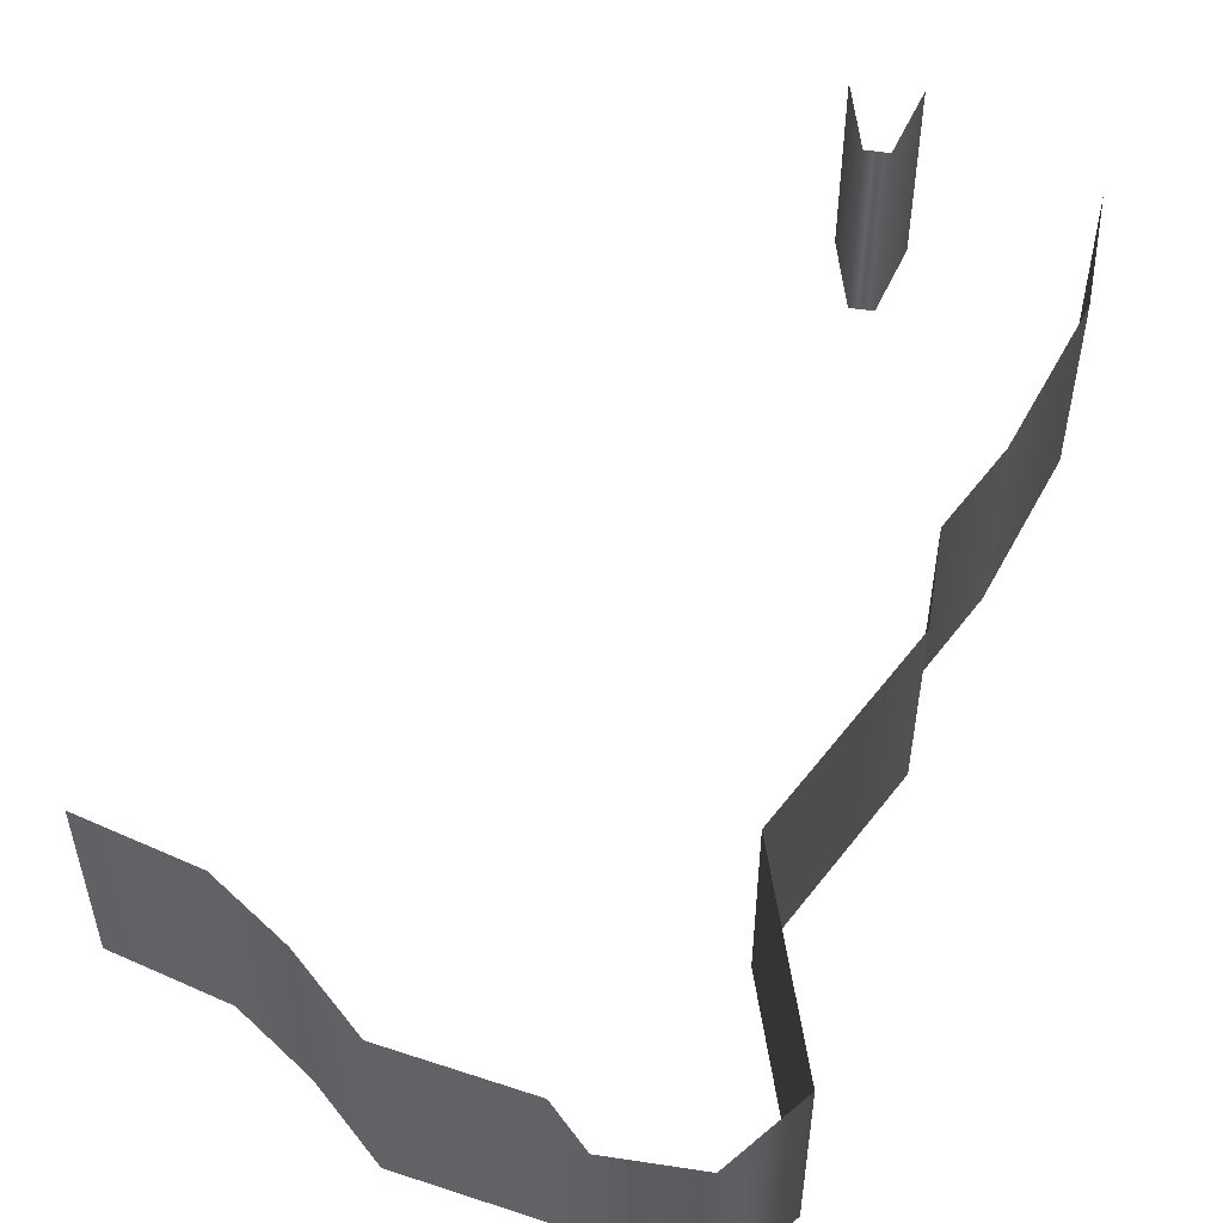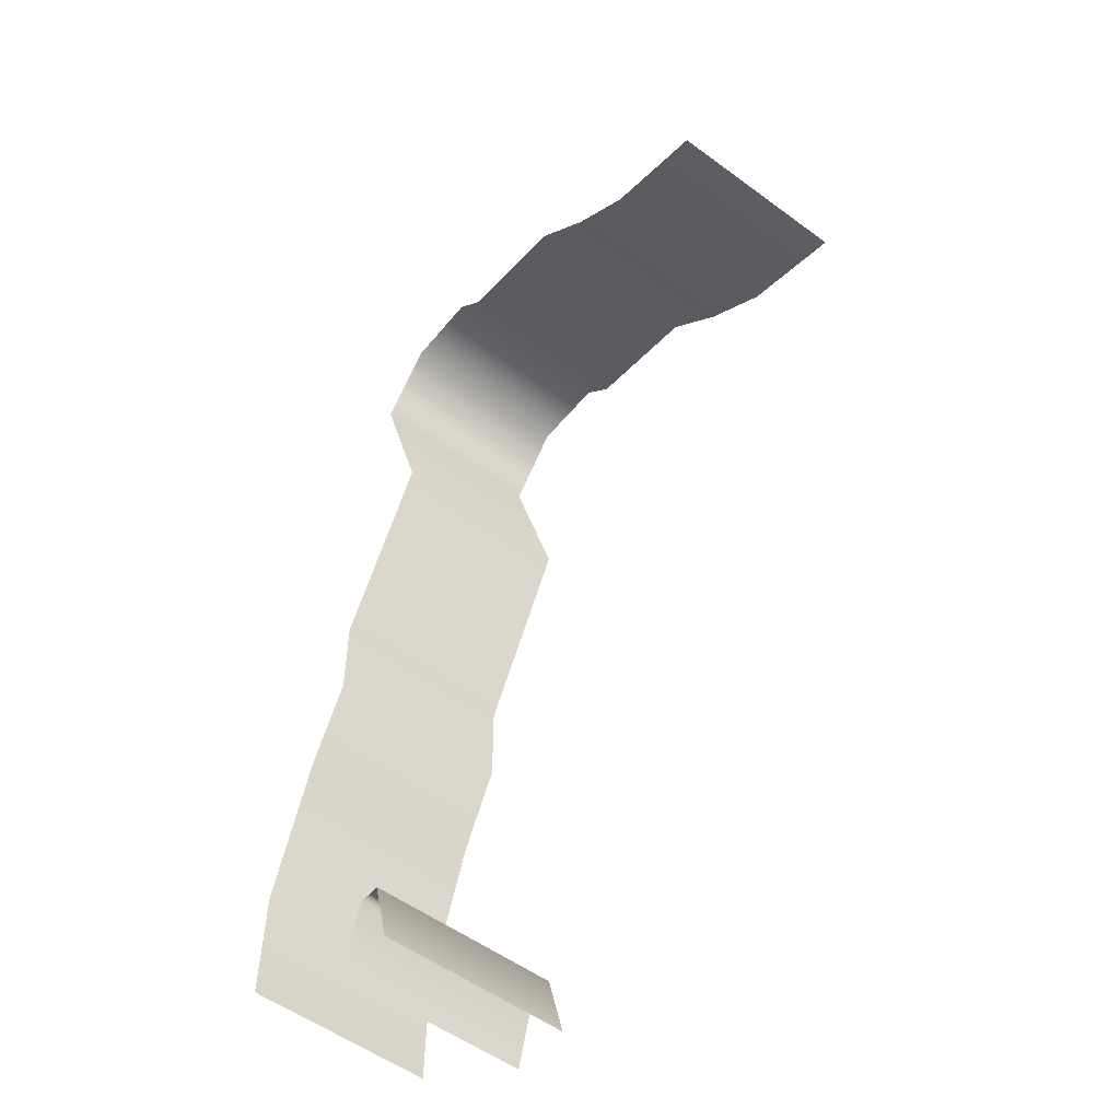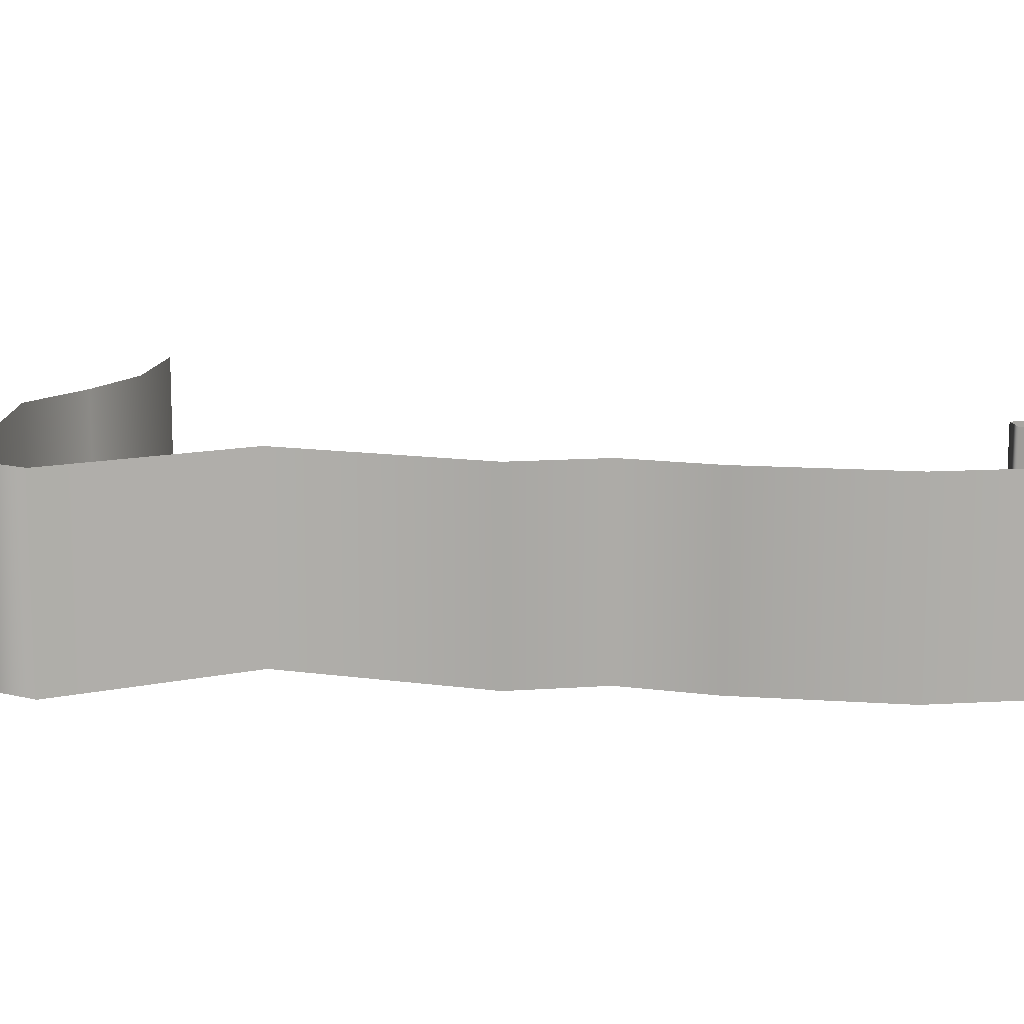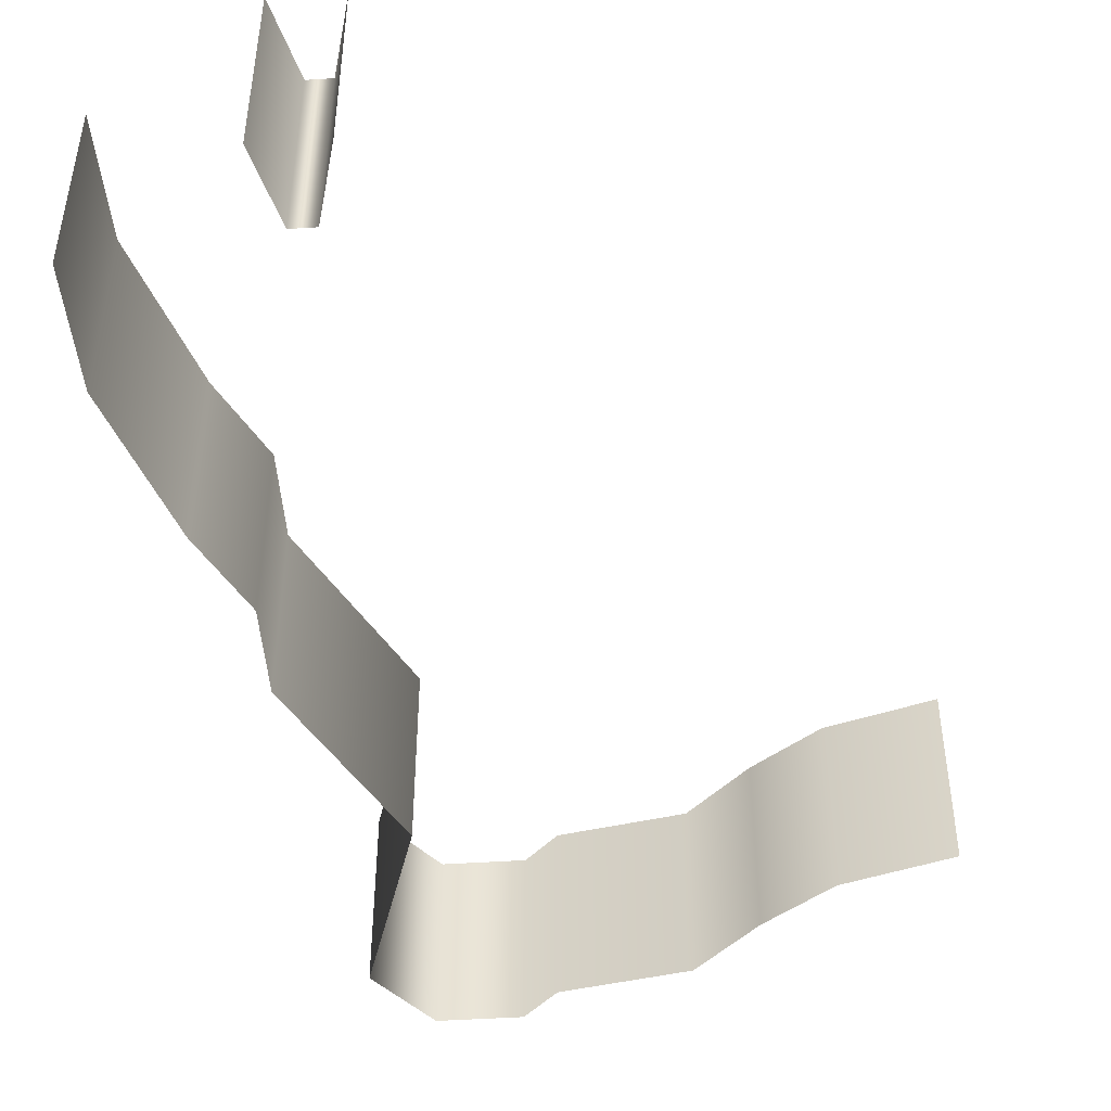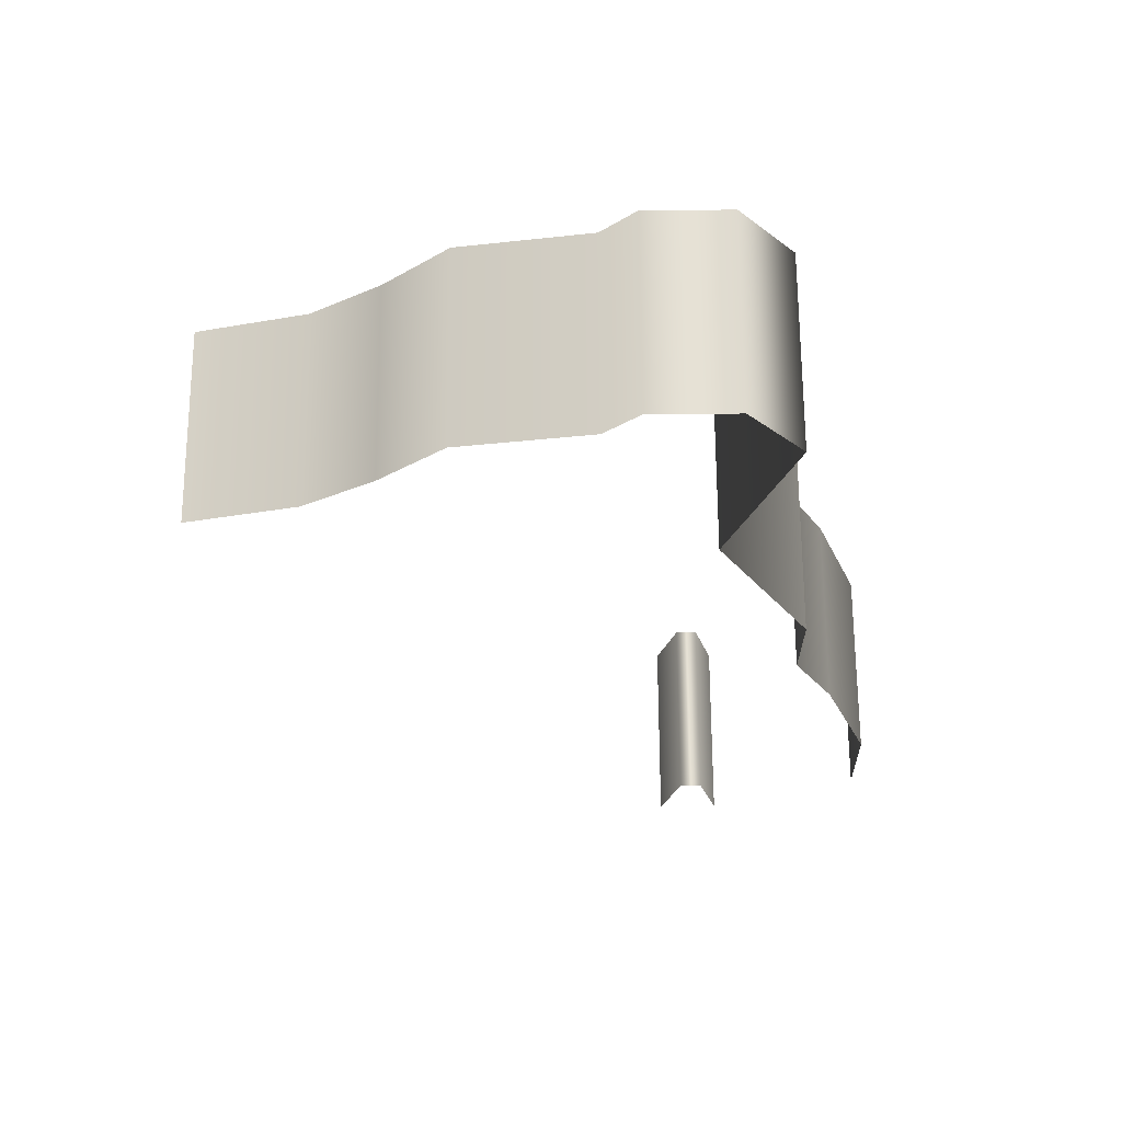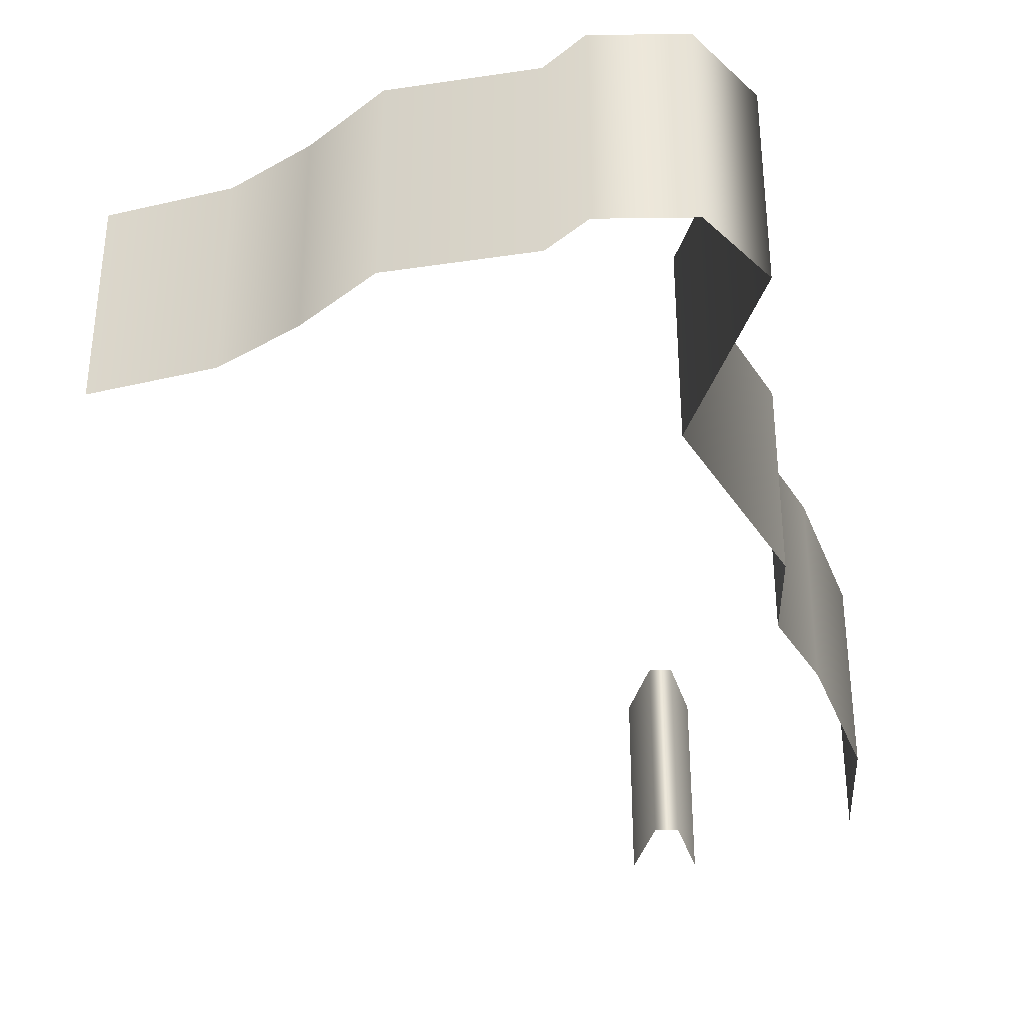
<metadata>
{"format":"obj","ext":"obj","renderer":"f3d","projection":"perspective","resolution":1024,"background":"white","views":[{"elev":54.4,"azim":9.2,"up":"+Y"},{"elev":-53.5,"azim":-128.3,"up":"+Z"},{"elev":12.7,"azim":80.8,"up":"+Y"},{"elev":-47.4,"azim":-175.8,"up":"+Y"},{"elev":65.4,"azim":-0.3,"up":"+Z"},{"elev":-36.3,"azim":1.0,"up":"+Y"}]}
</metadata>
<code>
g Cam_Collision03
v 2.706 10.37 8.302
v 2.706 1e-06 8.302
v -4.079 1e-06 7.091
v -4.079 10.37 7.091
v -11.17 1e-06 1.216
v -11.17 10.37 1.216
v -7.478 10.37 3.845
v -7.478 1e-06 3.845
v -16.95 1e-06 -0.4743
v -16.95 10.37 -0.4743
v -11.17 10.37 1.216
v -11.17 1e-06 1.216
v 4.521 1e-06 10.13
v 4.521 10.37 10.13
v 8.944 10.37 10.13
v 8.944 1e-06 10.13
v 11.88 1e-06 6.508
v 11.88 10.37 6.508
v 8.649 10.37 -3.784
v 8.649 1e-06 -3.784
v -7.478 1e-06 3.845
v -7.478 10.37 3.845
v -4.079 10.37 7.091
v -4.079 1e-06 7.091
v 8.649 1e-06 -3.784
v 8.649 10.37 -3.784
v 13.83 10.37 -13.78
v 13.83 1e-06 -13.78
v 8.944 1e-06 10.13
v 8.944 10.37 10.13
v 11.88 10.37 6.508
v 11.88 1e-06 6.508
v 2.706 1e-06 8.302
v 2.706 10.37 8.302
v 4.521 10.37 10.13
v 4.521 1e-06 10.13
v 13.83 1e-06 -13.78
v 13.83 10.37 -13.78
v 13.81 10.37 -18.79
v 13.81 1e-06 -18.79
v 13.81 1e-06 -18.79
v 13.81 10.37 -18.79
v 16.07 10.37 -23.22
v 16.07 1e-06 -23.22
v 18.8 10.37 -31.38
v 18.8 1e-06 -31.38
v 16.07 1e-06 -23.22
v 16.07 10.37 -23.22
v 18.8 1e-06 -31.38
v 18.8 10.37 -31.38
v 18.94 10.37 -37.82
v 18.94 1e-06 -37.82
v 9.682 10.37 -38.79
v 8.431 10.37 -38.79
v 8.431 1e-06 -38.79
v 9.682 1e-06 -38.79
v 8.431 10.37 -38.79
v 7.355 10.37 -42.79
v 7.355 1e-06 -42.79
v 8.431 1e-06 -38.79
v 9.682 1e-06 -38.79
v 10.76 1e-06 -42.79
v 10.76 10.37 -42.79
v 9.682 10.37 -38.79
f 1 2 3
f 1 3 4
f 5 6 7
f 5 7 8
f 9 10 11
f 9 11 12
f 13 14 15
f 13 15 16
f 17 18 19
f 17 19 20
f 21 22 23
f 21 23 24
f 25 26 27
f 25 27 28
f 29 30 31
f 29 31 32
f 33 34 35
f 33 35 36
f 37 38 39
f 37 39 40
f 41 42 43
f 41 43 44
f 45 46 47
f 45 47 48
f 49 50 51
f 49 51 52
f 53 54 55
f 53 55 56
f 57 58 59
f 57 59 60
f 61 62 63
f 61 63 64

</code>
